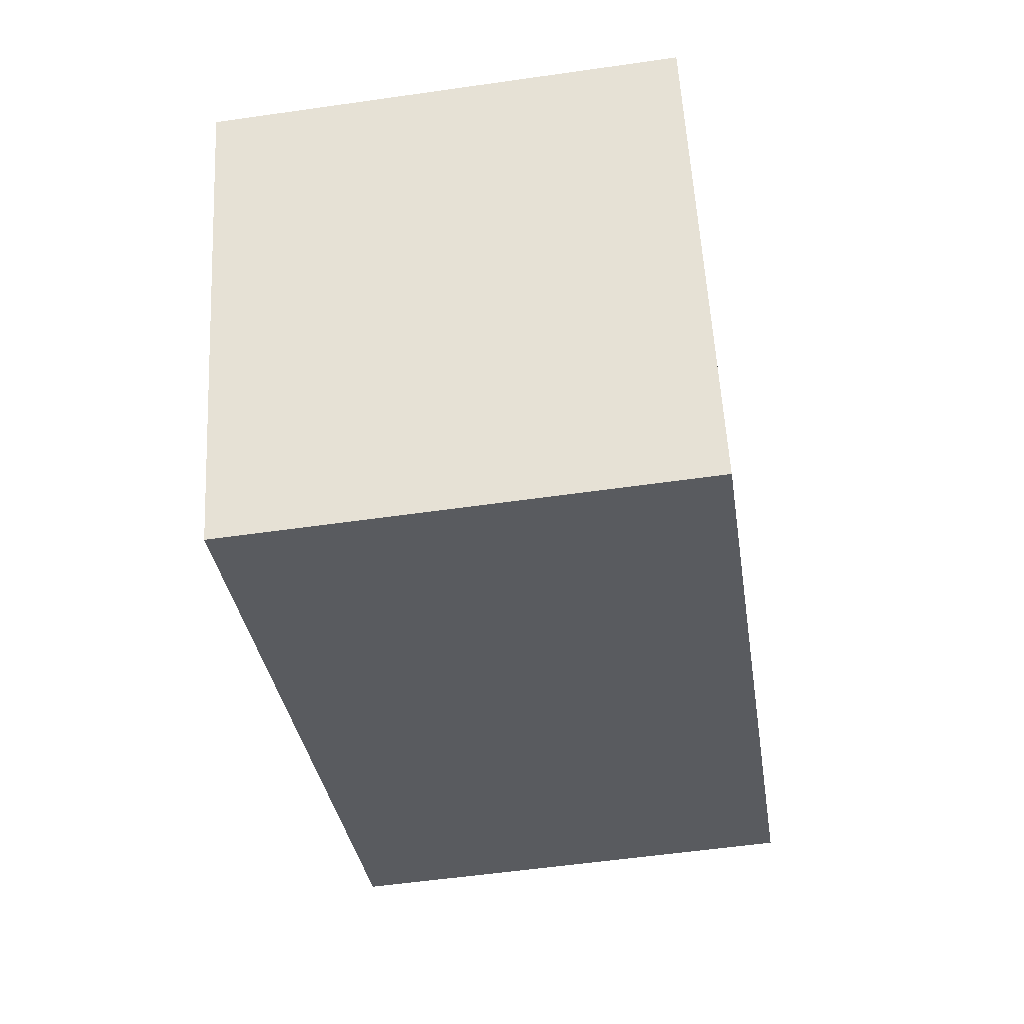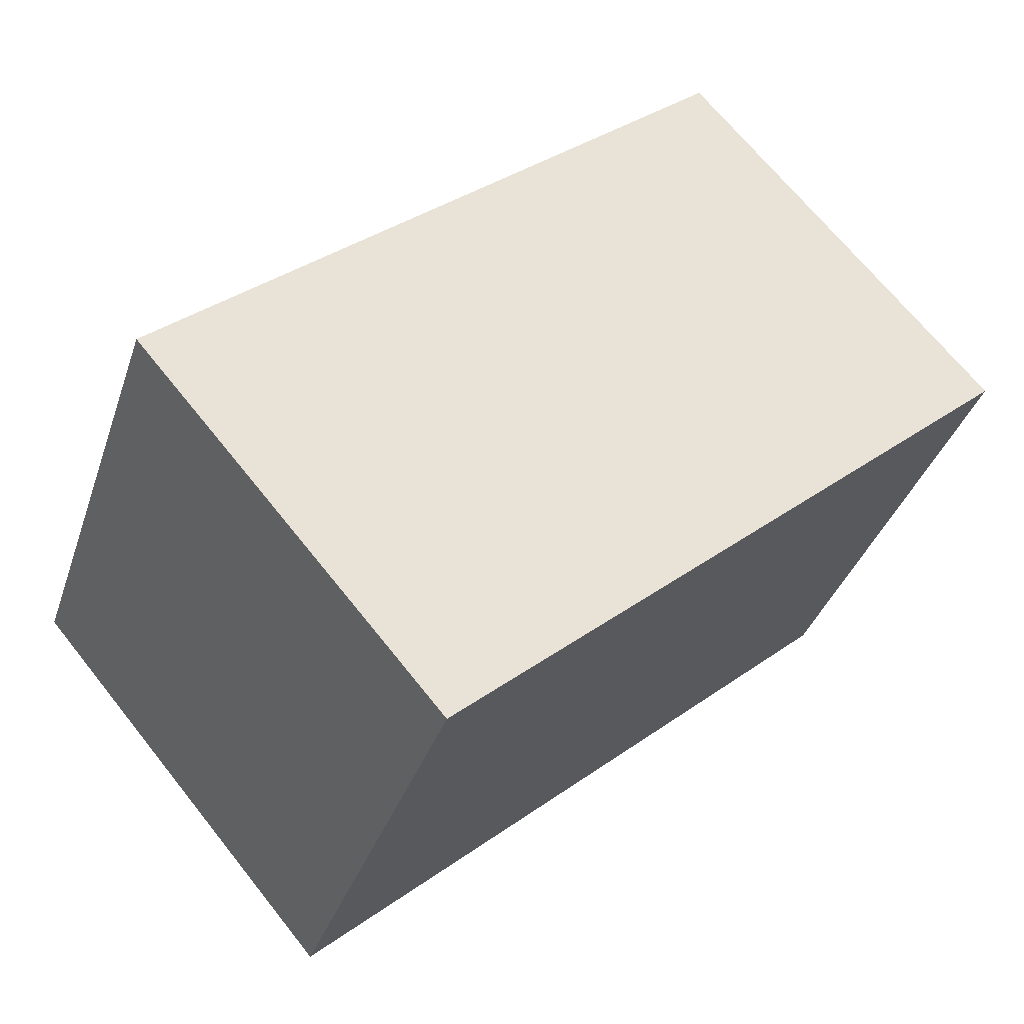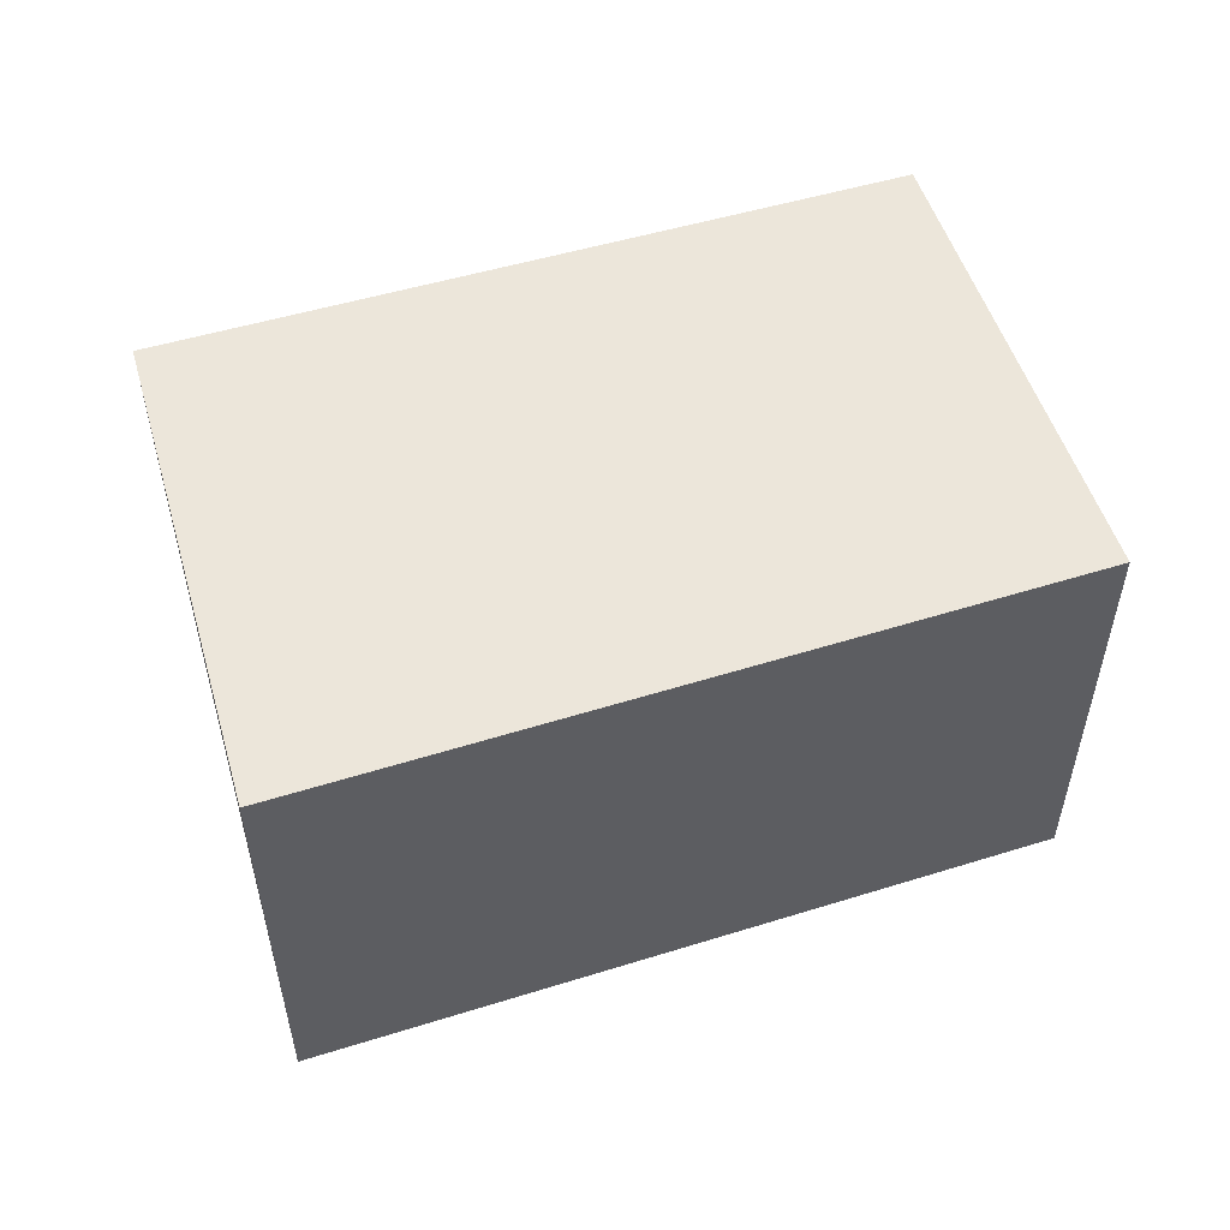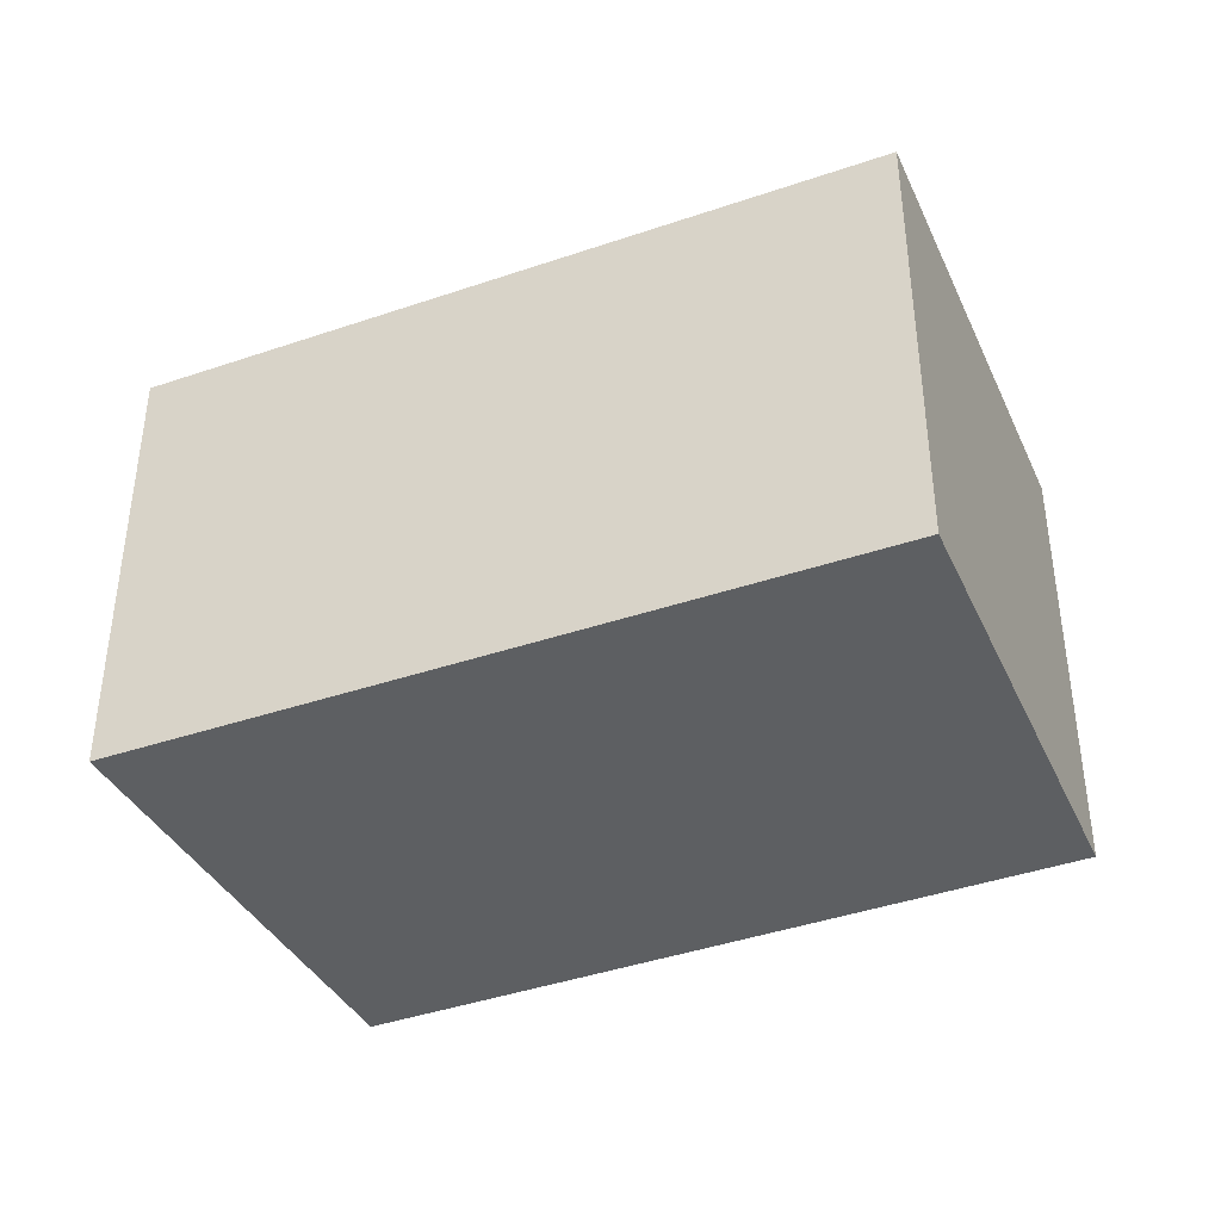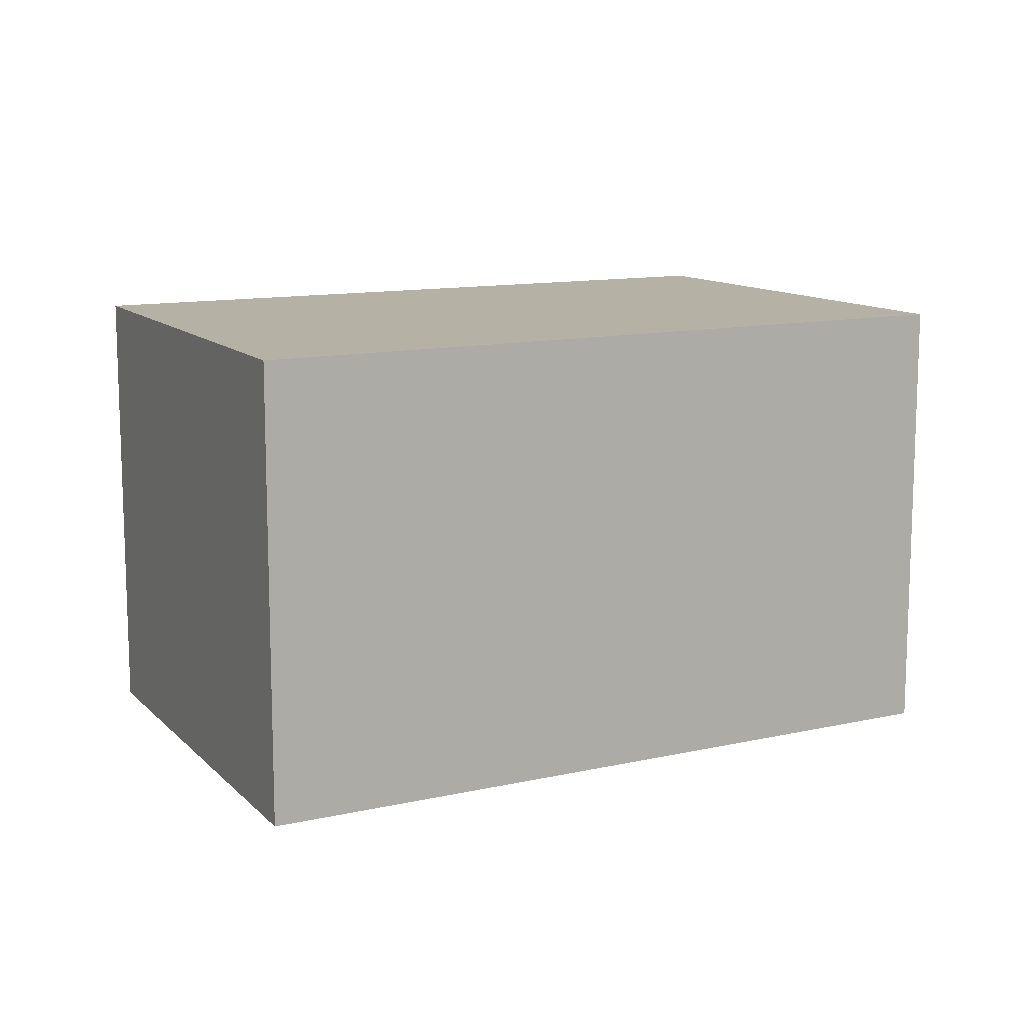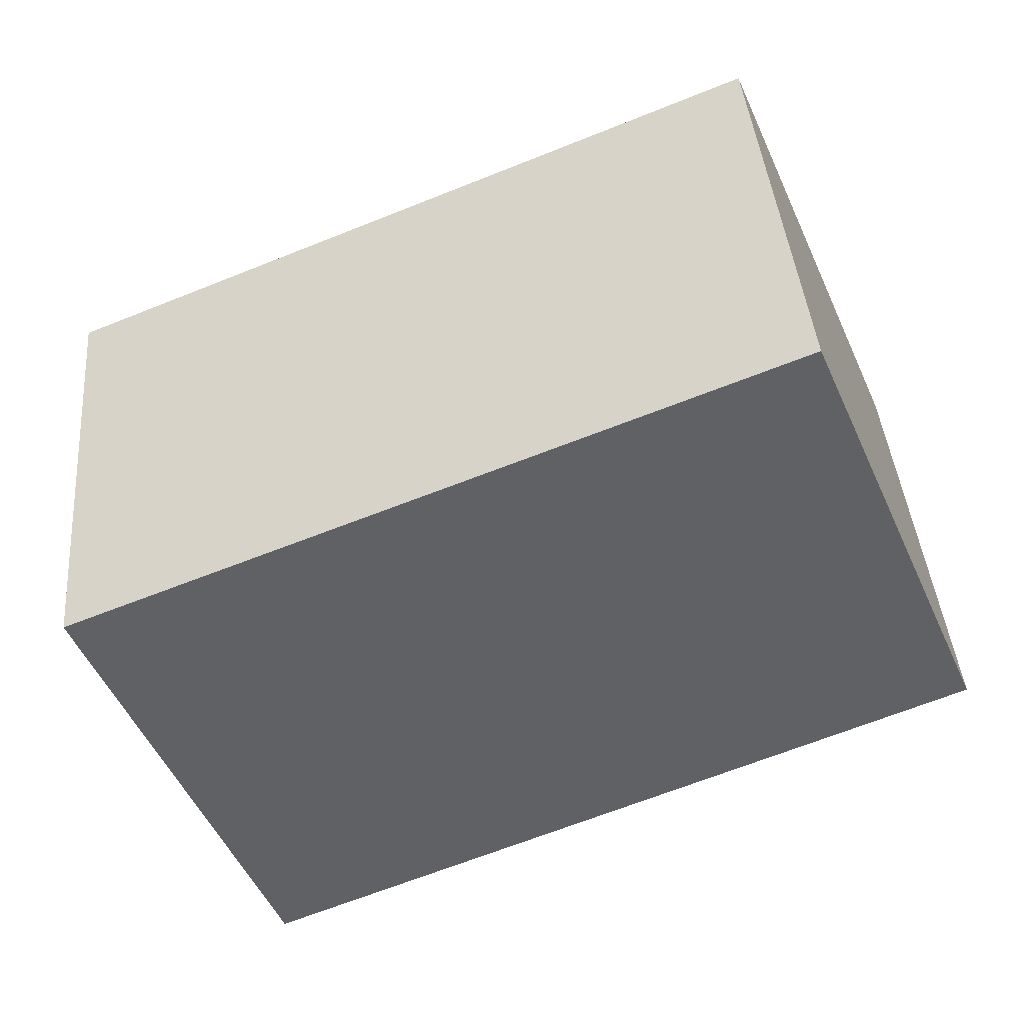
<metadata>
{"format":"obj","ext":"obj","renderer":"f3d","projection":"perspective","resolution":1024,"background":"white","views":[{"elev":-55.4,"azim":98.6,"up":"+Z"},{"elev":68.5,"azim":-38.6,"up":"+Z"},{"elev":54.4,"azim":-175.2,"up":"+Y"},{"elev":-39.7,"azim":-134.0,"up":"+Y"},{"elev":12.0,"azim":174.7,"up":"+Y"},{"elev":41.9,"azim":175.1,"up":"+Z"}]}
</metadata>
<code>
v  2.036 4.883 4.773
v  7.235 4.883 -3.089
v  0 4.883 2.99e-16
v  9.481 4.883 1.751
v  8.602 4.883 -0.568
v  7.59 4.883 -3.24
v  7.59 1.984e-16 -3.24
v  8.602 3.478e-17 -0.568
v  9.481 -1.072e-16 1.751
v  0 0 0
v  7.235 1.891e-16 -3.089
v  2.036 -2.923e-16 4.773
g defaultobject
f 1 2 3
f 2 1 4
f 2 4 5
f 2 5 6
f 5 7 6
f 7 5 4
f 7 4 8
f 8 4 9
f 7 2 6
f 2 7 3
f 3 7 10
f 10 7 11
f 10 1 3
f 1 10 12
f 12 4 1
f 4 12 9
f 11 12 10
f 12 11 7
f 12 7 8
f 12 8 9

</code>
